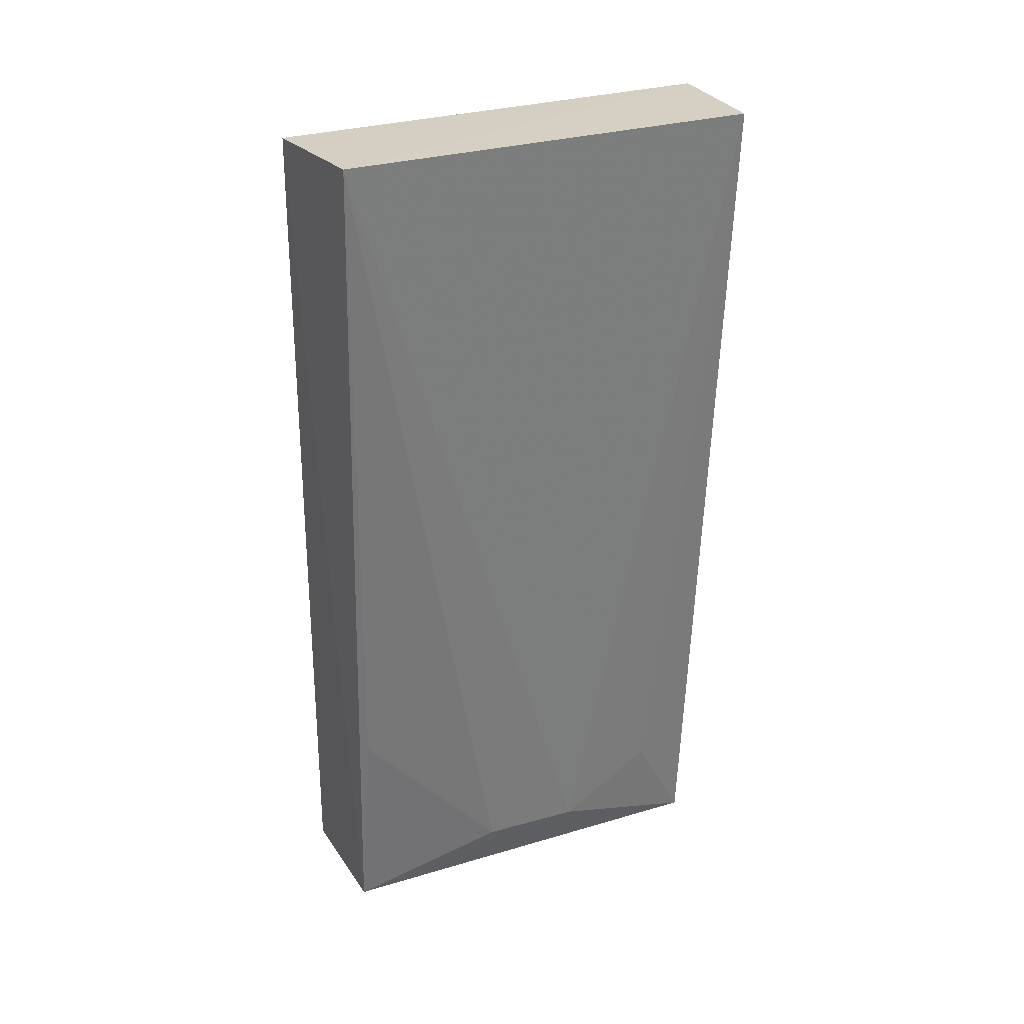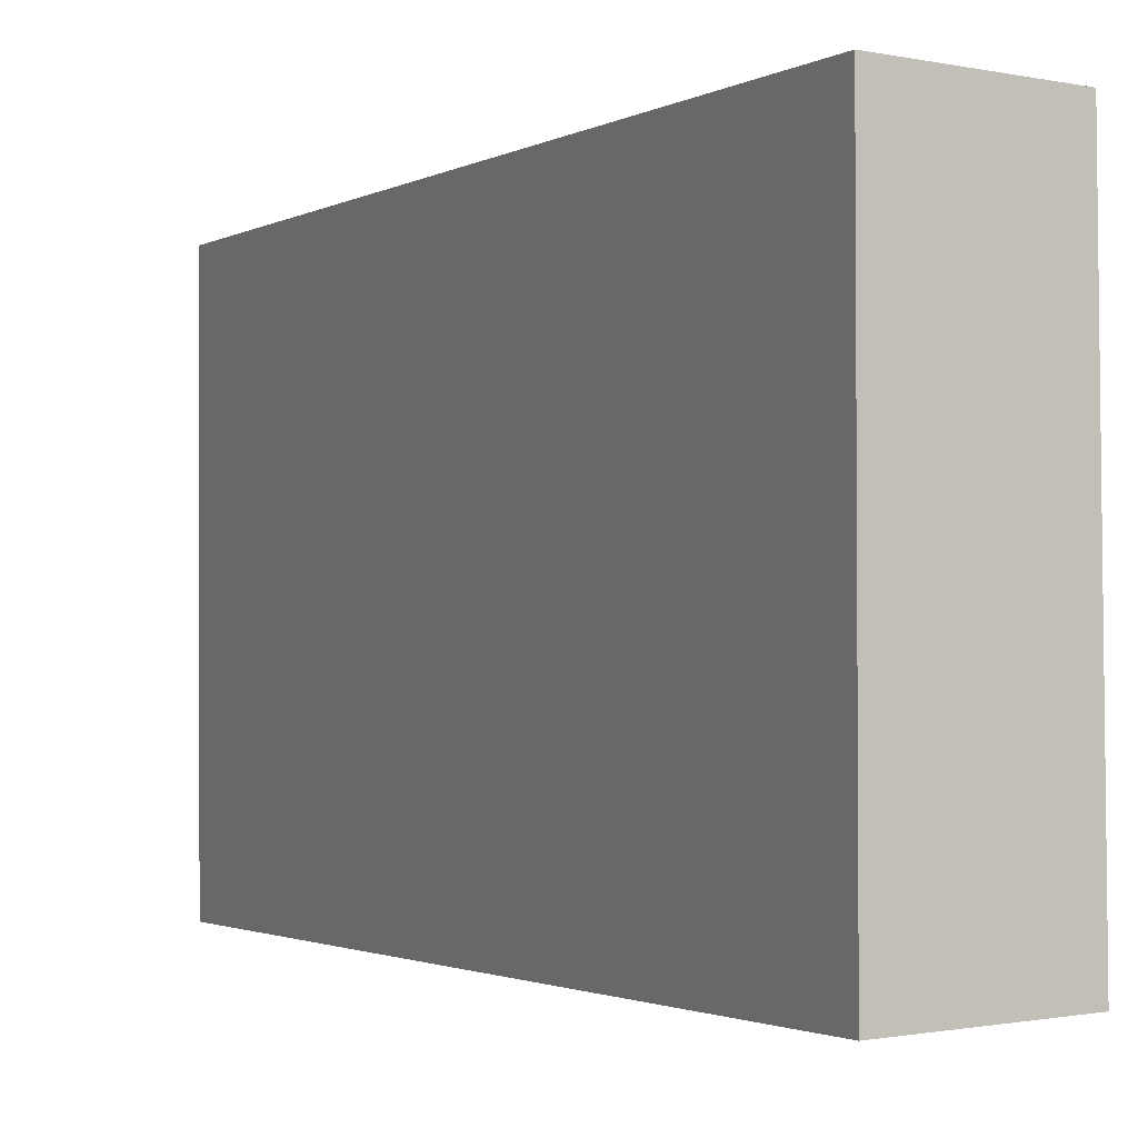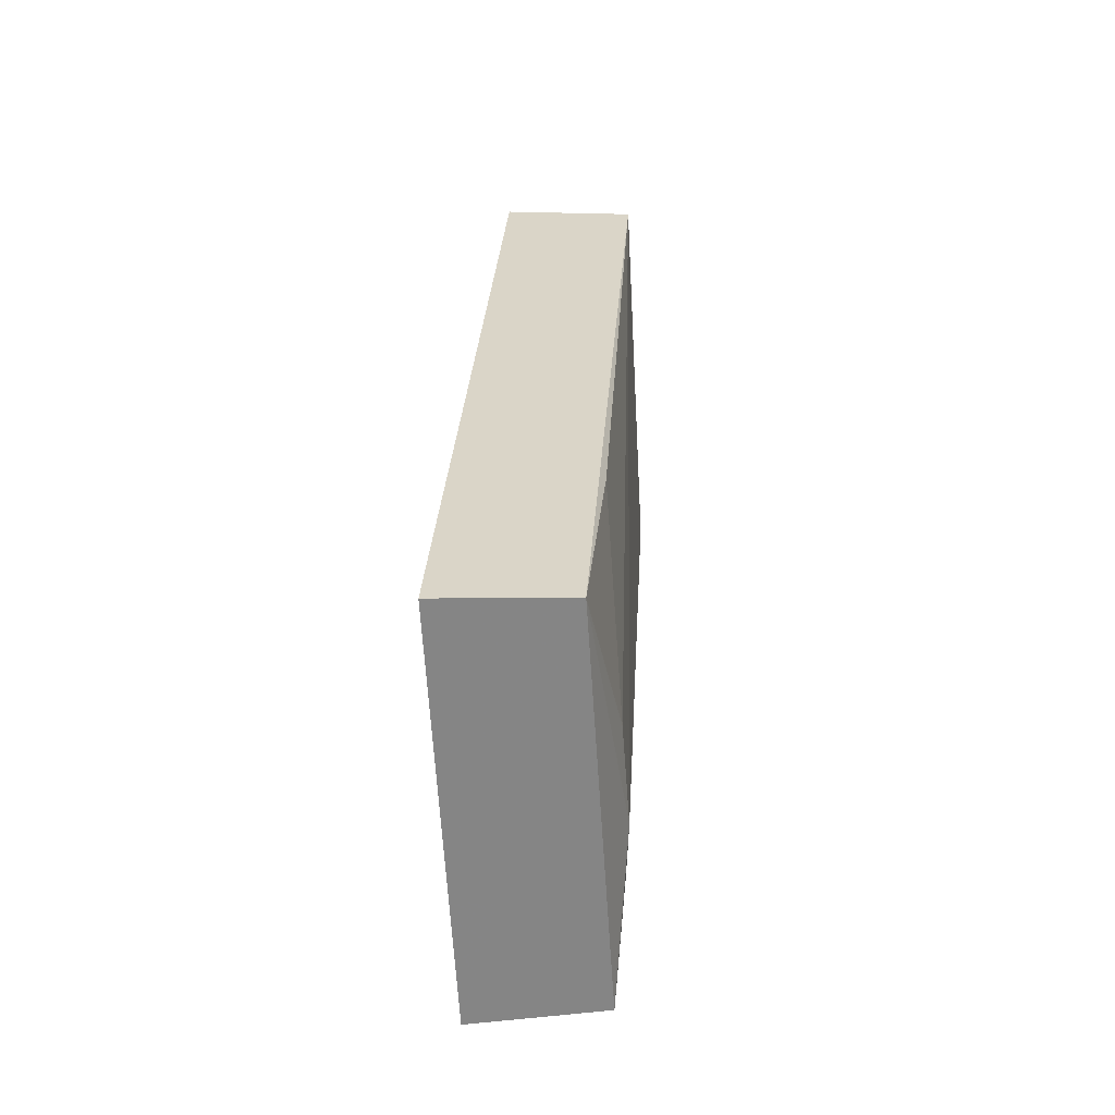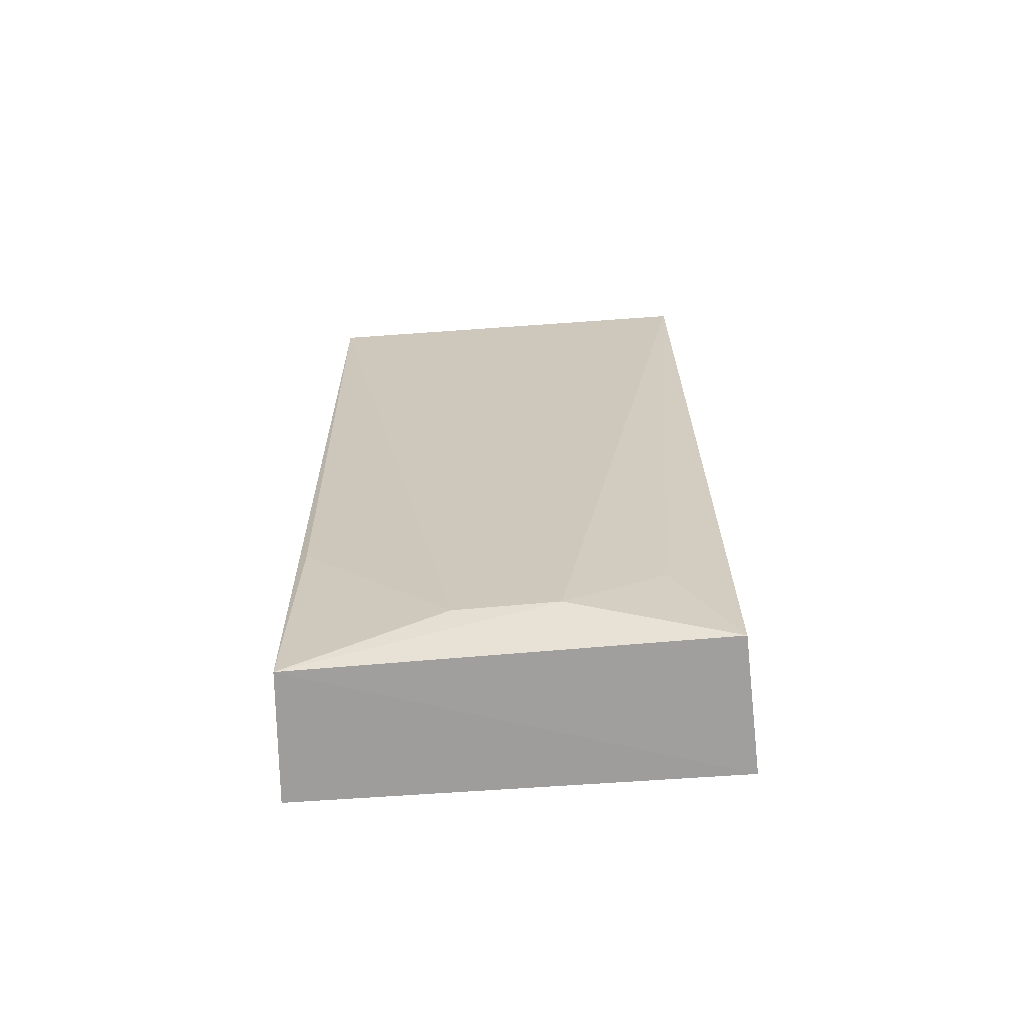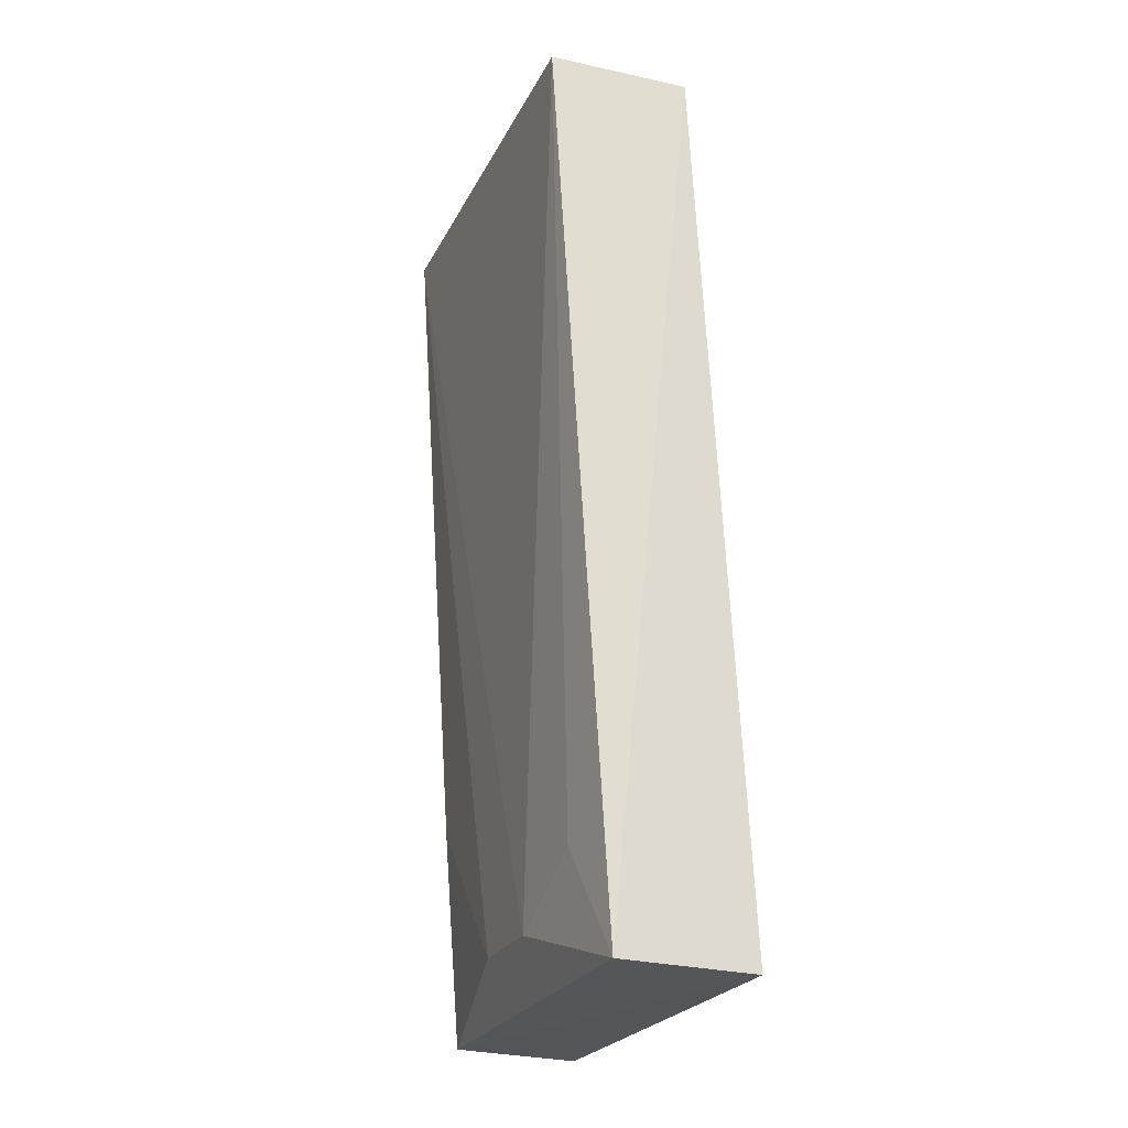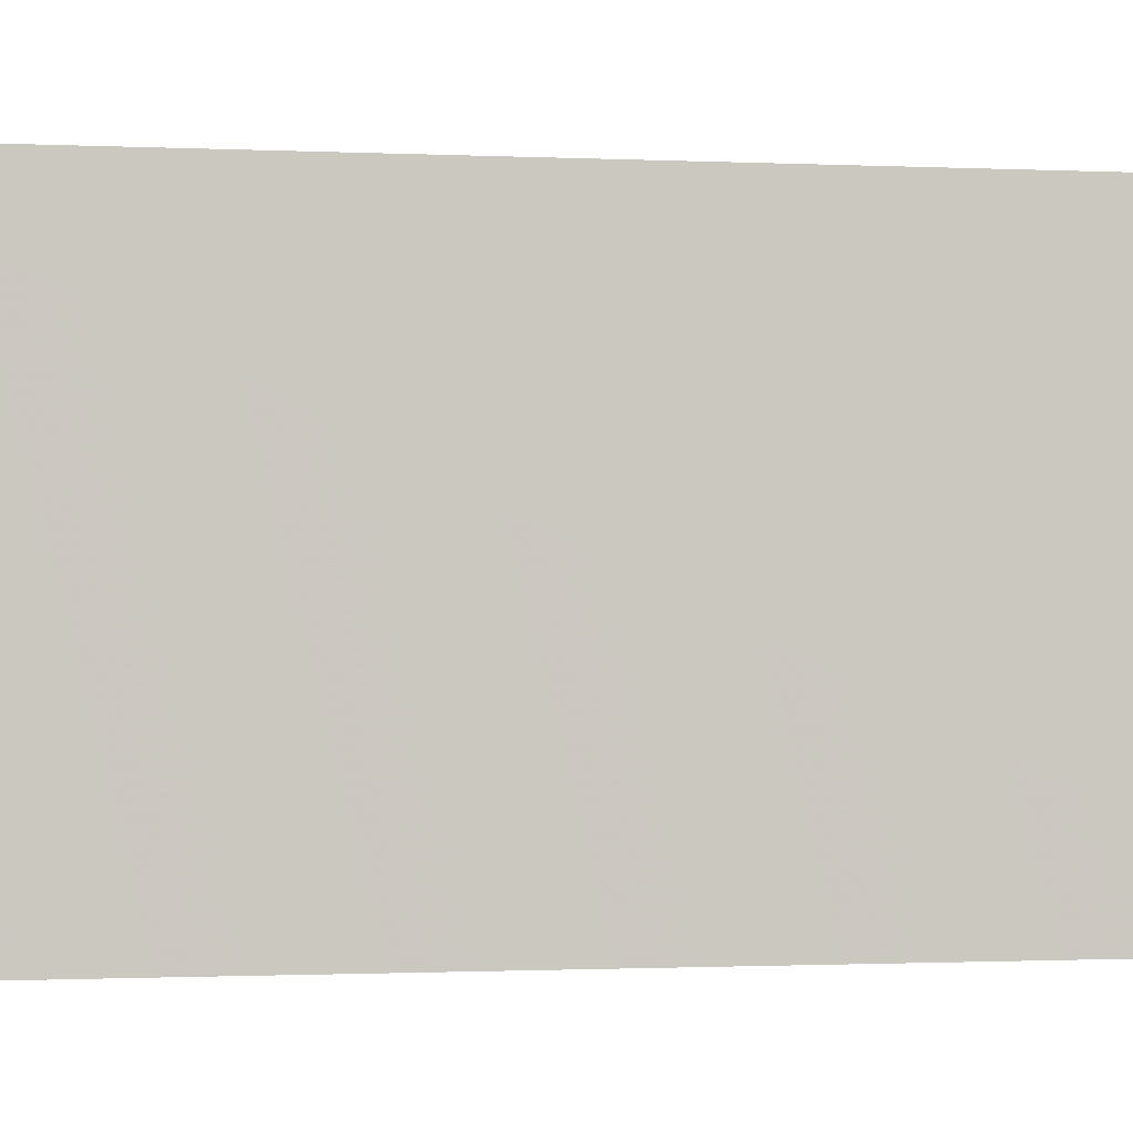
<metadata>
{"format":"obj","ext":"obj","renderer":"f3d","projection":"perspective","resolution":1024,"background":"white","views":[{"elev":29.5,"azim":-114.3,"up":"+Z"},{"elev":-1.4,"azim":152.6,"up":"+Y"},{"elev":-61.7,"azim":-177.1,"up":"+Z"},{"elev":-69.6,"azim":-86.2,"up":"+Z"},{"elev":-24.4,"azim":-21.7,"up":"+Z"},{"elev":-1.7,"azim":80.9,"up":"+Y"}]}
</metadata>
<code>
v -0.05384 0.008109 0.1131
v -0.05392 -0.009026 0.1132
v -0.05193 -0.008656 0.07868
v -0.05682 0.007478 0.07875
v -0.05918 0.007604 0.1135
v -0.05189 0.007743 0.07868
v -0.05926 -0.008471 0.1135
v -0.05708 -0.00842 0.07884
v -0.05785 -0.002325 0.08086
v -0.05767 -0.00608 0.08305
v -0.05775 0.001508 0.0809
v -0.05759 0.007191 0.08722
f 1 2 3
f 5 2 1
f 5 1 4
f 6 1 3
f 6 3 4
f 6 4 1
f 7 2 5
f 8 3 2
f 8 2 7
f 8 4 3
f 9 7 5
f 9 4 8
f 10 9 8
f 10 8 7
f 10 7 9
f 11 9 5
f 11 4 9
f 12 11 5
f 12 5 4
f 12 4 11

</code>
